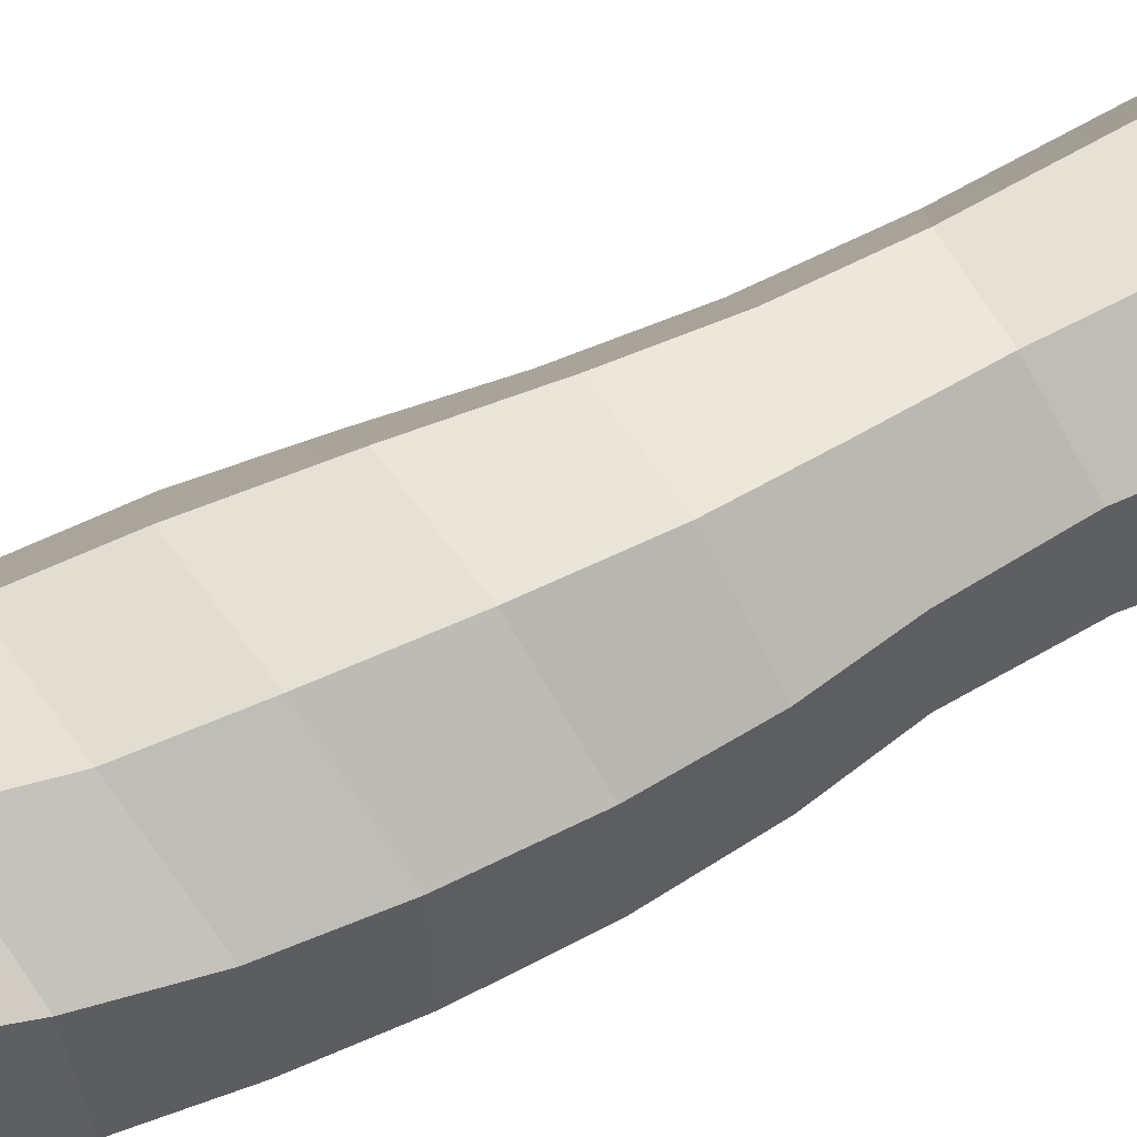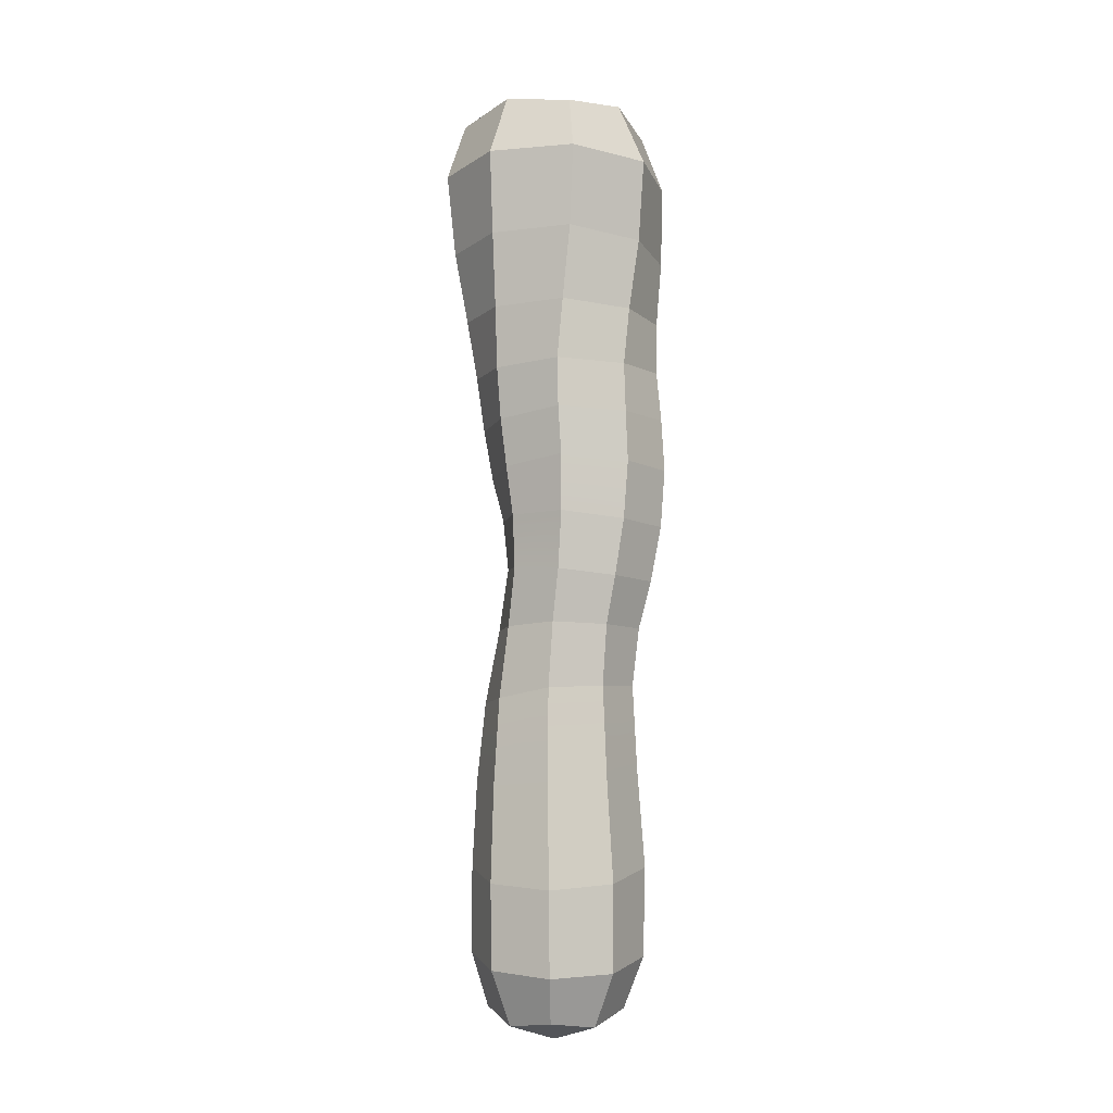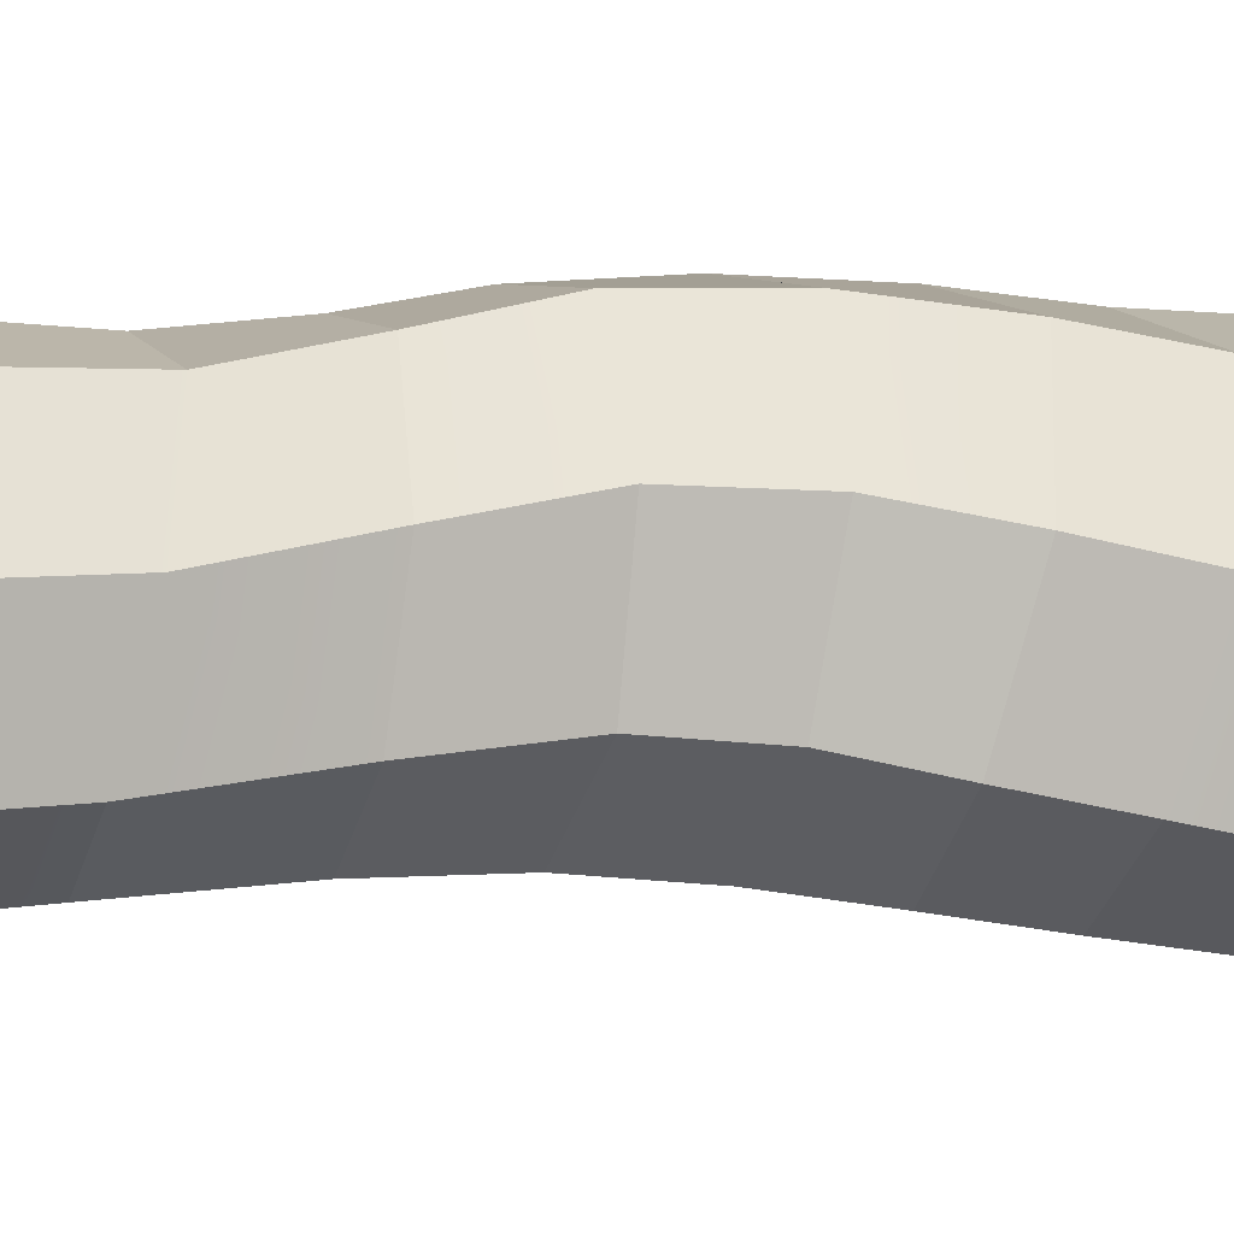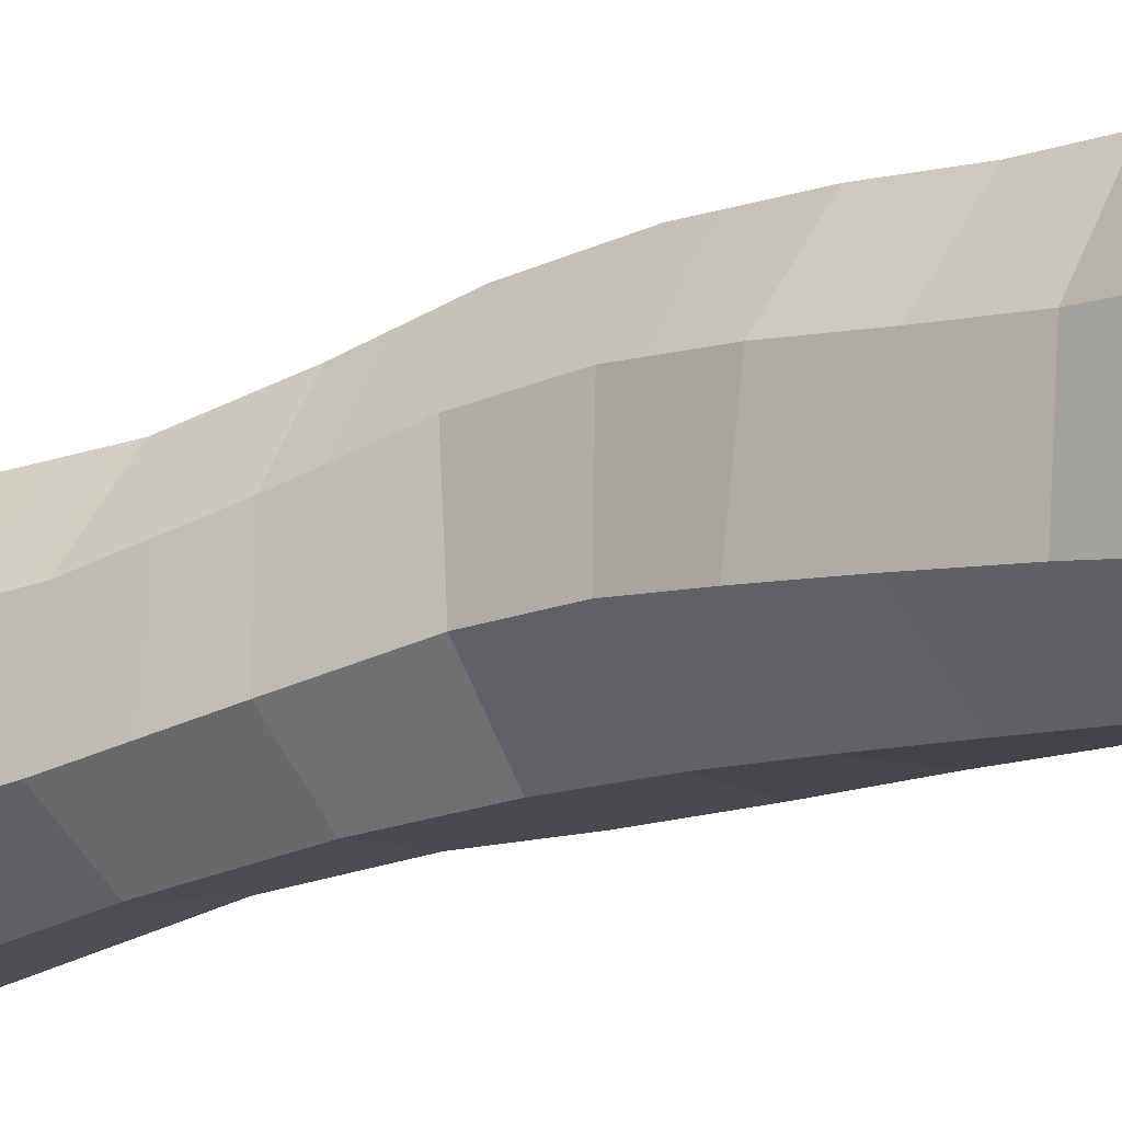
<metadata>
{"format":"obj","ext":"obj","renderer":"f3d","projection":"perspective","resolution":1024,"background":"white","views":[{"elev":67.3,"azim":-114.8,"up":"+Z"},{"elev":-7.1,"azim":-134.1,"up":"+Y"},{"elev":-3.8,"azim":70.3,"up":"+Z"},{"elev":-23.3,"azim":121.9,"up":"+Z"}]}
</metadata>
<code>
g Cube.135
v -0.5244 -0.5144 0.4833
v -0.614 -0.6536 -0.007395
v -0.8912 -0.1285 -0.03623
v -0.6826 -0.01421 0.6017
v -0.6826 -0.01421 0.6017
v -0.8912 -0.1285 -0.03623
v -0.9096 0.7141 -0.05052
v -0.7142 0.8502 0.5977
v -0.8912 -0.1285 -0.03623
v -0.6554 -0.1555 -0.6489
v -0.665 0.6647 -0.669
v -0.9096 0.7141 -0.05052
v -0.614 -0.6536 -0.007395
v -0.509 -0.5913 -0.4942
v -0.6554 -0.1555 -0.6489
v -0.8912 -0.1285 -0.03623
v -0.509 -0.5913 -0.4942
v -0.02567 -0.6446 -0.5674
v -0.04061 -0.1047 -0.8274
v -0.6554 -0.1555 -0.6489
v -0.6554 -0.1555 -0.6489
v -0.04061 -0.1047 -0.8274
v -0.03942 0.7151 -0.8406
v -0.665 0.6647 -0.669
v -0.04061 -0.1047 -0.8274
v 0.5541 0.02116 -0.5476
v 0.5515 0.8517 -0.5515
v -0.03942 0.7151 -0.8406
v -0.02567 -0.6446 -0.5674
v 0.4425 -0.4953 -0.4322
v 0.5541 0.02116 -0.5476
v -0.04061 -0.1047 -0.8274
v 0.4425 -0.4953 -0.4322
v 0.5337 -0.5499 0.04503
v 0.7389 0.1301 0.05903
v 0.5541 0.02116 -0.5476
v 0.5541 0.02116 -0.5476
v 0.7389 0.1301 0.05903
v 0.7035 1.032 0.05868
v 0.5515 0.8517 -0.5515
v 0.7389 0.1301 0.05903
v 0.4766 0.1911 0.6399
v 0.4155 1.126 0.6391
v 0.7035 1.032 0.05868
v 0.5337 -0.5499 0.04503
v 0.4036 -0.4082 0.5131
v 0.4766 0.1911 0.6399
v 0.7389 0.1301 0.05903
v 0.4036 -0.4082 0.5131
v -0.05461 -0.5588 0.6051
v -0.1117 0.1064 0.8502
v 0.4766 0.1911 0.6399
v 0.4766 0.1911 0.6399
v -0.1117 0.1064 0.8502
v -0.1667 1.031 0.8488
v 0.4155 1.126 0.6391
v -0.1117 0.1064 0.8502
v -0.6826 -0.01421 0.6017
v -0.7142 0.8502 0.5977
v -0.1667 1.031 0.8488
v -0.05461 -0.5588 0.6051
v -0.5244 -0.5144 0.4833
v -0.6826 -0.01421 0.6017
v -0.1117 0.1064 0.8502
v -0.509 -0.5913 -0.4942
v -0.614 -0.6536 -0.007395
v -0.02609 -0.8104 0.0216
v -0.02567 -0.6446 -0.5674
v -0.02567 -0.6446 -0.5674
v -0.02609 -0.8104 0.0216
v 0.5337 -0.5499 0.04503
v 0.4425 -0.4953 -0.4322
v -0.02609 -0.8104 0.0216
v -0.05461 -0.5588 0.6051
v 0.4036 -0.4082 0.5131
v 0.5337 -0.5499 0.04503
v -0.614 -0.6536 -0.007395
v -0.5244 -0.5144 0.4833
v -0.05461 -0.5588 0.6051
v -0.02609 -0.8104 0.0216
v -0.665 0.6647 -0.669
v -0.8164 1.718 -0.03827
v -0.9096 0.7141 -0.05052
v -0.5753 1.668 -0.5981
v -0.7489 2.617 -0.02178
v -0.505 2.588 -0.5216
v -0.9096 0.7141 -0.05052
v -0.6644 1.808 0.5459
v -0.7142 0.8502 0.5977
v -0.8164 1.718 -0.03827
v -0.6402 2.639 0.5106
v -0.7489 2.617 -0.02178
v -0.6402 2.639 0.5106
v -0.7156 3.206 0.5274
v -0.2938 3.256 0.8346
v -0.2187 2.71 0.7627
v -0.2187 2.71 0.7627
v -0.2938 3.256 0.8346
v 0.1972 3.291 0.7452
v 0.2661 2.724 0.6195
v -0.2938 3.256 0.8346
v -0.3692 3.743 0.9359
v 0.167 3.825 0.8723
v 0.1972 3.291 0.7452
v -0.7156 3.206 0.5274
v -0.8324 3.673 0.5819
v -0.3692 3.743 0.9359
v -0.2938 3.256 0.8346
v -0.7142 0.8502 0.5977
v -0.6644 1.808 0.5459
v -0.189 1.949 0.7852
v -0.1667 1.031 0.8488
v -0.1667 1.031 0.8488
v -0.189 1.949 0.7852
v 0.3373 2.004 0.5997
v 0.4155 1.126 0.6391
v -0.189 1.949 0.7852
v -0.2187 2.71 0.7627
v 0.2661 2.724 0.6195
v 0.3373 2.004 0.5997
v -0.6644 1.808 0.5459
v -0.6402 2.639 0.5106
v -0.2187 2.71 0.7627
v -0.189 1.949 0.7852
v 0.5515 0.8517 -0.5515
v -0.002334 1.634 -0.7725
v -0.03942 0.7151 -0.8406
v 0.5197 1.686 -0.5221
v 0.01371 2.498 -0.687
v 0.4691 2.467 -0.4571
v -0.03942 0.7151 -0.8406
v -0.5753 1.668 -0.5981
v -0.665 0.6647 -0.669
v -0.002334 1.634 -0.7725
v -0.505 2.588 -0.5216
v 0.01371 2.498 -0.687
v 0.4155 1.126 0.6391
v 0.6251 1.865 0.05094
v 0.7035 1.032 0.05868
v 0.3373 2.004 0.5997
v 0.5439 2.592 0.09747
v 0.2661 2.724 0.6195
v 0.7035 1.032 0.05868
v 0.6251 1.865 0.05094
v 0.5197 1.686 -0.5221
v 0.5515 0.8517 -0.5515
v 0.6251 1.865 0.05094
v 0.4691 2.467 -0.4571
v 0.5197 1.686 -0.5221
v 0.5439 2.592 0.09747
v 0.3936 3.193 -0.343
v 0.4688 3.247 0.2363
v 0.4455 3.843 0.3555
v 0.5053 4.391 0.3458
v 0.3959 4.311 -0.2904
v 0.3528 3.818 -0.2623
v 0.5053 4.391 0.3458
v 0.5847 4.908 0.2569
v 0.4663 4.755 -0.3783
v 0.3959 4.311 -0.2904
v 0.2033 4.429 0.8926
v 0.2597 5.034 0.8332
v 0.5847 4.908 0.2569
v 0.5053 4.391 0.3458
v 0.167 3.825 0.8723
v 0.4455 3.843 0.3555
v 0.1972 3.291 0.7452
v 0.4688 3.247 0.2363
v 0.4691 2.467 -0.4571
v 0.3936 3.193 -0.343
v -0.03992 3.203 -0.6198
v 0.01371 2.498 -0.687
v 0.01371 2.498 -0.687
v -0.03992 3.203 -0.6198
v -0.5427 3.227 -0.5
v -0.505 2.588 -0.5216
v -0.03992 3.203 -0.6198
v -0.6281 3.738 -0.5104
v -0.5427 3.227 -0.5
v -0.1011 3.783 -0.5951
v -0.6821 4.299 -0.5196
v -0.1034 4.301 -0.6251
v 0.3936 3.193 -0.343
v 0.3528 3.818 -0.2623
v -0.1011 3.783 -0.5951
v -0.03992 3.203 -0.6198
v 0.2661 2.724 0.6195
v 0.1972 3.291 0.7452
v 0.4688 3.247 0.2363
v 0.5439 2.592 0.09747
v 0.4688 3.247 0.2363
v 0.4455 3.843 0.3555
v 0.3528 3.818 -0.2623
v 0.3936 3.193 -0.343
v -0.505 2.588 -0.5216
v -0.5427 3.227 -0.5
v -0.8025 3.212 -0.02144
v -0.7489 2.617 -0.02178
v -0.7489 2.617 -0.02178
v -0.8025 3.212 -0.02144
v -0.7156 3.206 0.5274
v -0.6402 2.639 0.5106
v -0.8025 3.212 -0.02144
v -0.9159 3.684 -0.01476
v -0.8324 3.673 0.5819
v -0.7156 3.206 0.5274
v -0.5427 3.227 -0.5
v -0.6281 3.738 -0.5104
v -0.9159 3.684 -0.01476
v -0.8025 3.212 -0.02144
v -0.6971 4.852 -0.5362
v -0.6883 5.323 -0.568
v -1.026 5.301 0.0287
v -1.041 4.808 0.0412
v -0.6821 4.299 -0.5196
v -1.004 4.237 0.01785
v -1.041 4.808 0.0412
v -1.026 5.301 0.0287
v -0.9137 5.309 0.662
v -0.941 4.791 0.6774
v -1.026 5.301 0.0287
v -0.9916 5.787 0.04281
v -0.8414 5.804 0.6747
v -0.9137 5.309 0.662
v -0.6883 5.323 -0.568
v -0.6895 5.8 -0.5804
v -0.9916 5.787 0.04281
v -1.026 5.301 0.0287
v -0.6281 3.738 -0.5104
v -0.6821 4.299 -0.5196
v -1.004 4.237 0.01785
v -0.9159 3.684 -0.01476
v -0.9159 3.684 -0.01476
v -1.004 4.237 0.01785
v -0.9135 4.218 0.6448
v -0.8324 3.673 0.5819
v -1.004 4.237 0.01785
v -1.041 4.808 0.0412
v -0.941 4.791 0.6774
v -0.9135 4.218 0.6448
v -0.8324 3.673 0.5819
v -0.9135 4.218 0.6448
v -0.3949 4.327 0.9887
v -0.3692 3.743 0.9359
v -0.3692 3.743 0.9359
v -0.3949 4.327 0.9887
v 0.2033 4.429 0.8926
v 0.167 3.825 0.8723
v -0.3949 4.327 0.9887
v -0.3828 4.933 0.9827
v 0.2597 5.034 0.8332
v 0.2033 4.429 0.8926
v -0.9135 4.218 0.6448
v -0.941 4.791 0.6774
v -0.3828 4.933 0.9827
v -0.3949 4.327 0.9887
v 0.3528 3.818 -0.2623
v 0.3959 4.311 -0.2904
v -0.1034 4.301 -0.6251
v -0.1011 3.783 -0.5951
v -0.1034 4.301 -0.6251
v -0.07316 4.783 -0.6846
v -0.6971 4.852 -0.5362
v -0.6821 4.299 -0.5196
v 0.3959 4.311 -0.2904
v 0.4663 4.755 -0.3783
v -0.07316 4.783 -0.6846
v -0.1034 4.301 -0.6251
v -0.8414 5.804 0.6747
v -0.745 6.341 0.7833
v -0.1075 6.396 0.9904
v -0.2644 5.922 0.9201
v -0.2644 5.922 0.9201
v -0.1075 6.396 0.9904
v 0.5324 6.441 0.6919
v 0.3682 5.997 0.6957
v -0.1075 6.396 0.9904
v 0.05878 7.011 1.103
v 0.739 7.03 0.7167
v 0.5324 6.441 0.6919
v -0.745 6.341 0.7833
v -0.6797 7.012 0.9283
v 0.05878 7.011 1.103
v -0.1075 6.396 0.9904
v -0.941 4.791 0.6774
v -0.9137 5.309 0.662
v -0.3493 5.457 0.9366
v -0.3828 4.933 0.9827
v -0.3828 4.933 0.9827
v -0.3493 5.457 0.9366
v 0.2957 5.55 0.7525
v 0.2597 5.034 0.8332
v -0.3493 5.457 0.9366
v -0.2644 5.922 0.9201
v 0.3682 5.997 0.6957
v 0.2957 5.55 0.7525
v -0.9137 5.309 0.662
v -0.8414 5.804 0.6747
v -0.2644 5.922 0.9201
v -0.3493 5.457 0.9366
v 0.4663 4.755 -0.3783
v 0.5006 5.238 -0.4635
v -0.05354 5.252 -0.7451
v -0.07316 4.783 -0.6846
v -0.07316 4.783 -0.6846
v -0.05354 5.252 -0.7451
v -0.6883 5.323 -0.568
v -0.6971 4.852 -0.5362
v -0.05354 5.252 -0.7451
v -0.06051 5.761 -0.8024
v -0.6895 5.8 -0.5804
v -0.6883 5.323 -0.568
v 0.5006 5.238 -0.4635
v 0.5129 5.766 -0.5547
v -0.06051 5.761 -0.8024
v -0.05354 5.252 -0.7451
v 0.2597 5.034 0.8332
v 0.2957 5.55 0.7525
v 0.623 5.408 0.1628
v 0.5847 4.908 0.2569
v 0.5847 4.908 0.2569
v 0.5006 5.238 -0.4635
v 0.4663 4.755 -0.3783
v 0.623 5.408 0.1628
v 0.5129 5.766 -0.5547
v 0.6667 5.896 0.07491
v 0.2957 5.55 0.7525
v 0.3682 5.997 0.6957
v 0.6667 5.896 0.07491
v 0.623 5.408 0.1628
v 0.739 7.03 0.7167
v 0.869 7.809 0.7063
v 1.023 7.829 -0.1521
v 0.9201 7.027 -0.09048
v 0.9201 7.027 -0.09048
v 1.023 7.829 -0.1521
v 0.6022 7.84 -0.8957
v 0.5731 7.036 -0.8077
v 1.023 7.829 -0.1521
v 0.7674 8.477 -0.1286
v 0.4951 8.379 -0.7497
v 0.6022 7.84 -0.8957
v 0.869 7.809 0.7063
v 0.7367 8.36 0.562
v 0.7674 8.477 -0.1286
v 1.023 7.829 -0.1521
v 0.5129 5.766 -0.5547
v 0.5327 6.342 -0.6714
v -0.09878 6.361 -0.8632
v -0.06051 5.761 -0.8024
v -0.06051 5.761 -0.8024
v -0.09878 6.361 -0.8632
v -0.7326 6.389 -0.5495
v -0.6895 5.8 -0.5804
v -0.09878 6.361 -0.8632
v -0.155 7.084 -0.9544
v -0.8248 7.113 -0.5399
v -0.7326 6.389 -0.5495
v 0.5327 6.342 -0.6714
v 0.5731 7.036 -0.8077
v -0.155 7.084 -0.9544
v -0.09878 6.361 -0.8632
v 0.3682 5.997 0.6957
v 0.5324 6.441 0.6919
v 0.7709 6.397 -0.009754
v 0.6667 5.896 0.07491
v 0.6667 5.896 0.07491
v 0.7709 6.397 -0.009754
v 0.5327 6.342 -0.6714
v 0.5129 5.766 -0.5547
v 0.7709 6.397 -0.009754
v 0.9201 7.027 -0.09048
v 0.5731 7.036 -0.8077
v 0.5327 6.342 -0.6714
v 0.5324 6.441 0.6919
v 0.739 7.03 0.7167
v 0.9201 7.027 -0.09048
v 0.7709 6.397 -0.009754
v -0.6895 5.8 -0.5804
v -0.7326 6.389 -0.5495
v -0.9772 6.36 0.1369
v -0.9916 5.787 0.04281
v -0.9916 5.787 0.04281
v -0.9772 6.36 0.1369
v -0.745 6.341 0.7833
v -0.8414 5.804 0.6747
v -0.9772 6.36 0.1369
v -1.016 7.068 0.2391
v -0.6797 7.012 0.9283
v -0.745 6.341 0.7833
v -0.7326 6.389 -0.5495
v -0.8248 7.113 -0.5399
v -1.016 7.068 0.2391
v -0.9772 6.36 0.1369
v 0.4951 8.379 -0.7497
v 0.7674 8.477 -0.1286
v -0.01443 8.713 0.016
v -0.1646 8.502 -0.7756
v -0.1646 8.502 -0.7756
v -0.01443 8.713 0.016
v -0.7985 8.497 0.1826
v -0.764 8.41 -0.4864
v -0.01443 8.713 0.016
v 0.1335 8.471 0.8296
v -0.5321 8.368 0.8032
v -0.7985 8.497 0.1826
v 0.7674 8.477 -0.1286
v 0.7367 8.36 0.562
v 0.1335 8.471 0.8296
v -0.01443 8.713 0.016
v -0.8248 7.113 -0.5399
v -0.9037 7.901 -0.5734
v -1.067 7.877 0.2622
v -1.016 7.068 0.2391
v -1.016 7.068 0.2391
v -1.067 7.877 0.2622
v -0.6551 7.819 0.985
v -0.6797 7.012 0.9283
v -1.067 7.877 0.2622
v -0.7985 8.497 0.1826
v -0.5321 8.368 0.8032
v -0.6551 7.819 0.985
v -0.9037 7.901 -0.5734
v -0.764 8.41 -0.4864
v -0.7985 8.497 0.1826
v -1.067 7.877 0.2622
v -0.6797 7.012 0.9283
v -0.6551 7.819 0.985
v 0.1565 7.815 1.144
v 0.05878 7.011 1.103
v 0.05878 7.011 1.103
v 0.1565 7.815 1.144
v 0.869 7.809 0.7063
v 0.739 7.03 0.7167
v 0.1565 7.815 1.144
v 0.1335 8.471 0.8296
v 0.7367 8.36 0.562
v 0.869 7.809 0.7063
v -0.6551 7.819 0.985
v -0.5321 8.368 0.8032
v 0.1335 8.471 0.8296
v 0.1565 7.815 1.144
v 0.5731 7.036 -0.8077
v 0.6022 7.84 -0.8957
v -0.2002 7.891 -1.034
v -0.155 7.084 -0.9544
v -0.155 7.084 -0.9544
v -0.2002 7.891 -1.034
v -0.9037 7.901 -0.5734
v -0.8248 7.113 -0.5399
v -0.2002 7.891 -1.034
v -0.1646 8.502 -0.7756
v -0.764 8.41 -0.4864
v -0.9037 7.901 -0.5734
v 0.6022 7.84 -0.8957
v 0.4951 8.379 -0.7497
v -0.1646 8.502 -0.7756
v -0.2002 7.891 -1.034
g Cube.135_0
f 3 2 1
f 4 3 1
f 7 6 5
f 8 7 5
f 11 10 9
f 12 11 9
f 15 14 13
f 16 15 13
f 19 18 17
f 20 19 17
f 23 22 21
f 24 23 21
f 27 26 25
f 28 27 25
f 31 30 29
f 32 31 29
f 35 34 33
f 36 35 33
f 39 38 37
f 40 39 37
f 43 42 41
f 44 43 41
f 47 46 45
f 48 47 45
f 51 50 49
f 52 51 49
f 55 54 53
f 56 55 53
f 59 58 57
f 60 59 57
f 63 62 61
f 64 63 61
f 67 66 65
f 68 67 65
f 71 70 69
f 72 71 69
f 75 74 73
f 76 75 73
f 79 78 77
f 80 79 77
f 83 82 81
f 82 84 81
f 82 85 84
f 85 86 84
f 89 88 87
f 88 90 87
f 88 91 90
f 91 92 90
f 95 94 93
f 96 95 93
f 99 98 97
f 100 99 97
f 103 102 101
f 104 103 101
f 107 106 105
f 108 107 105
f 111 110 109
f 112 111 109
f 115 114 113
f 116 115 113
f 119 118 117
f 120 119 117
f 123 122 121
f 124 123 121
f 127 126 125
f 126 128 125
f 126 129 128
f 129 130 128
f 133 132 131
f 132 134 131
f 132 135 134
f 135 136 134
f 139 138 137
f 138 140 137
f 138 141 140
f 141 142 140
f 145 144 143
f 146 145 143
f 149 148 147
f 148 150 147
f 148 151 150
f 151 152 150
f 155 154 153
f 156 155 153
f 159 158 157
f 160 159 157
f 163 162 161
f 164 163 161
f 164 161 165
f 166 164 165
f 166 165 167
f 168 166 167
f 171 170 169
f 172 171 169
f 175 174 173
f 176 175 173
f 179 178 177
f 178 180 177
f 178 181 180
f 181 182 180
f 185 184 183
f 186 185 183
f 189 188 187
f 190 189 187
f 193 192 191
f 194 193 191
f 197 196 195
f 198 197 195
f 201 200 199
f 202 201 199
f 205 204 203
f 206 205 203
f 209 208 207
f 210 209 207
f 213 212 211
f 214 213 211
f 214 211 215
f 216 214 215
f 219 218 217
f 220 219 217
f 223 222 221
f 224 223 221
f 227 226 225
f 228 227 225
f 231 230 229
f 232 231 229
f 235 234 233
f 236 235 233
f 239 238 237
f 240 239 237
f 243 242 241
f 244 243 241
f 247 246 245
f 248 247 245
f 251 250 249
f 252 251 249
f 255 254 253
f 256 255 253
f 259 258 257
f 260 259 257
f 263 262 261
f 264 263 261
f 267 266 265
f 268 267 265
f 271 270 269
f 272 271 269
f 275 274 273
f 276 275 273
f 279 278 277
f 280 279 277
f 283 282 281
f 284 283 281
f 287 286 285
f 288 287 285
f 291 290 289
f 292 291 289
f 295 294 293
f 296 295 293
f 299 298 297
f 300 299 297
f 303 302 301
f 304 303 301
f 307 306 305
f 308 307 305
f 311 310 309
f 312 311 309
f 315 314 313
f 316 315 313
f 319 318 317
f 320 319 317
f 323 322 321
f 322 324 321
f 322 325 324
f 325 326 324
f 329 328 327
f 330 329 327
f 333 332 331
f 334 333 331
f 337 336 335
f 338 337 335
f 341 340 339
f 342 341 339
f 345 344 343
f 346 345 343
f 349 348 347
f 350 349 347
f 353 352 351
f 354 353 351
f 357 356 355
f 358 357 355
f 361 360 359
f 362 361 359
f 365 364 363
f 366 365 363
f 369 368 367
f 370 369 367
f 373 372 371
f 374 373 371
f 377 376 375
f 378 377 375
f 381 380 379
f 382 381 379
f 385 384 383
f 386 385 383
f 389 388 387
f 390 389 387
f 393 392 391
f 394 393 391
f 397 396 395
f 398 397 395
f 401 400 399
f 402 401 399
f 405 404 403
f 406 405 403
f 409 408 407
f 410 409 407
f 413 412 411
f 414 413 411
f 417 416 415
f 418 417 415
f 421 420 419
f 422 421 419
f 425 424 423
f 426 425 423
f 429 428 427
f 430 429 427
f 433 432 431
f 434 433 431
f 437 436 435
f 438 437 435
f 441 440 439
f 442 441 439
f 445 444 443
f 446 445 443
f 449 448 447
f 450 449 447
f 453 452 451
f 454 453 451
f 457 456 455
f 458 457 455

</code>
